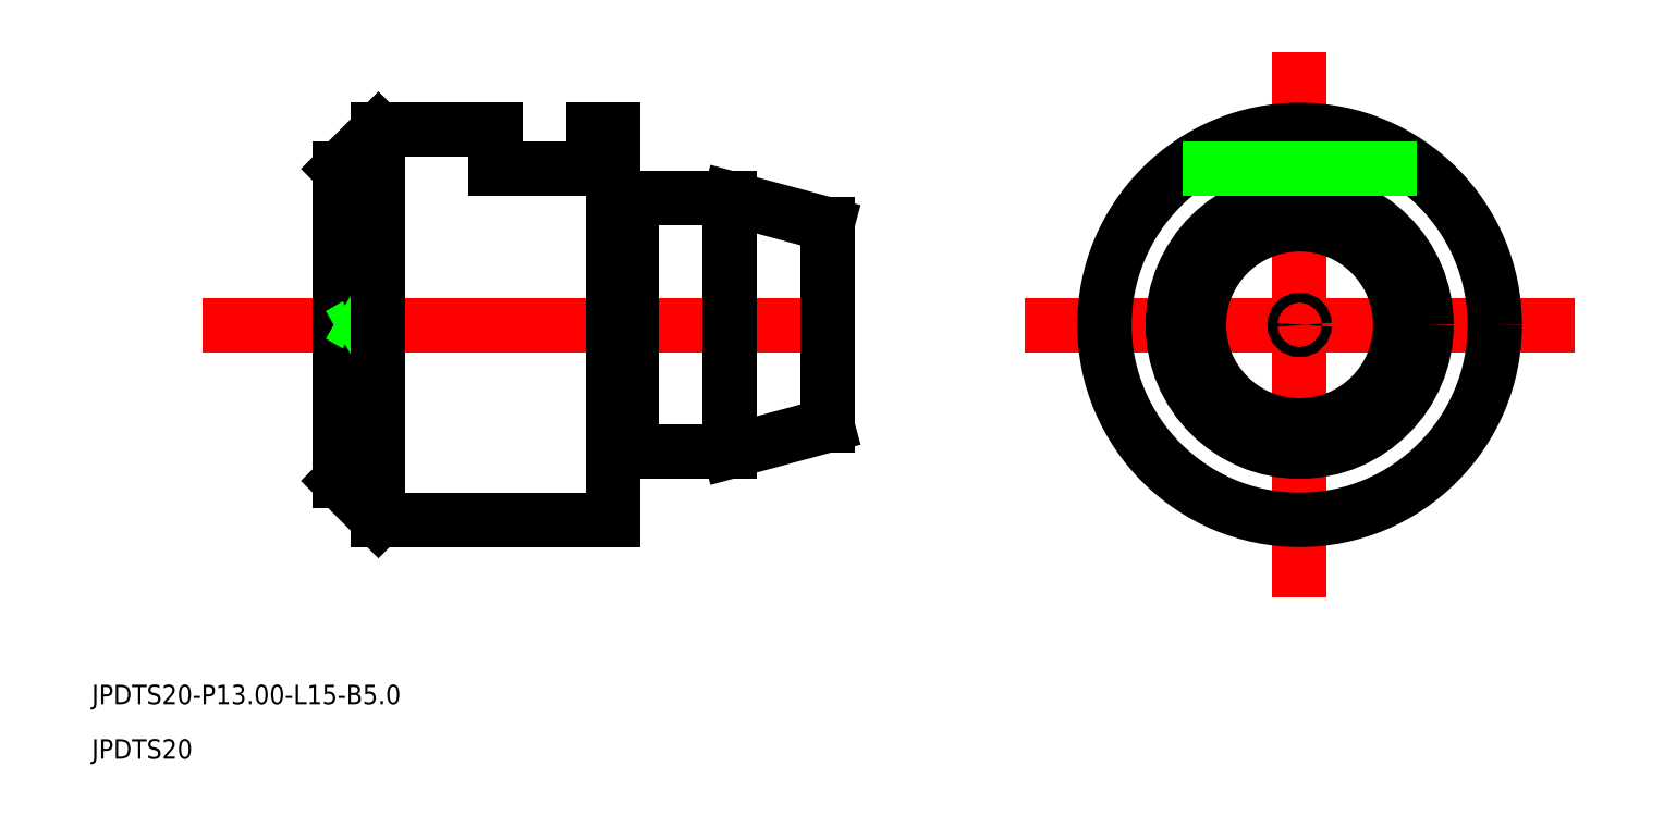
<metadata>
{"format":"dxf","ext":"dxf","renderer":"ezdxf+matplotlib","layout":"modelspace","background":"white","min_lineweight":24,"dpi":150}
</metadata>
<code>
0
SECTION
2
ENTITIES
0
TEXT
8
0
10
556.9
20
579.6
30
0
40
1
1
JPDTS20-P13-L15-B5
0
TEXT
8
0
10
556.9
20
576.8
30
0
40
1
1
JPDTS20
0
LINE
8
CENTER
10
562.5
20
599.1
30
0
11
599.5
21
599.1
31
0
0
LINE
8
0
10
569.5
20
607.1
30
0
11
569.5
21
591.1
31
0
0
LINE
8
0
10
583.5
20
609.1
30
0
11
583.5
21
589.1
31
0
0
LINE
8
0
10
589.5
20
605.6
30
0
11
589.5
21
592.6
31
0
0
LINE
8
0
10
584.5
20
605.6
30
0
11
589.5
21
605.6
31
0
0
LINE
8
0
10
584.5
20
592.6
30
0
11
589.5
21
592.6
31
0
0
LINE
8
0
10
583.5
20
609.1
30
0
11
582.5
21
609.1
31
0
0
LINE
8
0
10
583.5
20
589.1
30
0
11
571.5
21
589.1
31
0
0
LINE
8
0
10
584.5
20
605.6
30
0
11
584.5
21
592.6
31
0
0
LINE
8
0
10
583.5
20
605.4
30
0
11
584.5
21
605.4
31
0
0
LINE
8
0
10
583.5
20
592.8
30
0
11
584.5
21
592.8
31
0
0
LINE
8
CENTER
10
604.7
20
599.1
30
0
11
632.8
21
599.1
31
0
0
LINE
8
CENTER
10
618.8
20
585.1
30
0
11
618.8
21
613.1
31
0
0
CIRCLE
8
0
10
618.8
20
599.1
30
0
40
0.25
0
LINE
8
0
10
594.5
20
599.4
30
0
11
594.1
21
599.1
31
0
0
LINE
8
0
10
594.5
20
598.9
30
0
11
594.1
21
599.1
31
0
0
LINE
8
0
10
569.5
20
599.6
30
0
11
570.4
21
599.1
31
0
0
LINE
8
0
10
569.5
20
598.6
30
0
11
570.4
21
599.1
31
0
0
LINE
8
0
10
571.5
20
609.1
30
0
11
569.5
21
607.1
31
0
0
LINE
8
0
10
571.5
20
589.1
30
0
11
569.5
21
591.1
31
0
0
LINE
8
0
10
571.5
20
609.1
30
0
11
571.5
21
589.1
31
0
0
LINE
8
0
10
594.5
20
604.3
30
0
11
594.5
21
593.9
31
0
0
CIRCLE
8
0
10
618.8
20
599.1
30
0
40
10
0
CIRCLE
8
0
10
618.8
20
599.1
30
0
40
6.5
0
CIRCLE
8
0
10
618.8
20
599.1
30
0
40
5.16
0
LINE
8
0
10
612.8
20
607.1
30
0
11
624.8
21
607.1
31
0
0
LINE
8
0
10
582.5
20
607.1
30
0
11
577.5
21
607.1
31
0
0
LINE
8
0
10
582.5
20
609.1
30
0
11
582.5
21
607.1
31
0
0
LINE
8
0
10
577.5
20
609.1
30
0
11
577.5
21
607.1
31
0
0
LINE
8
0
10
577.5
20
609.1
30
0
11
571.5
21
609.1
31
0
0
LINE
8
0
10
589.5
20
605.6
30
0
11
594.5
21
604.3
31
0
0
LINE
8
0
10
589.5
20
592.6
30
0
11
594.5
21
593.9
31
0
0
ENDSEC
0
EOF

</code>
